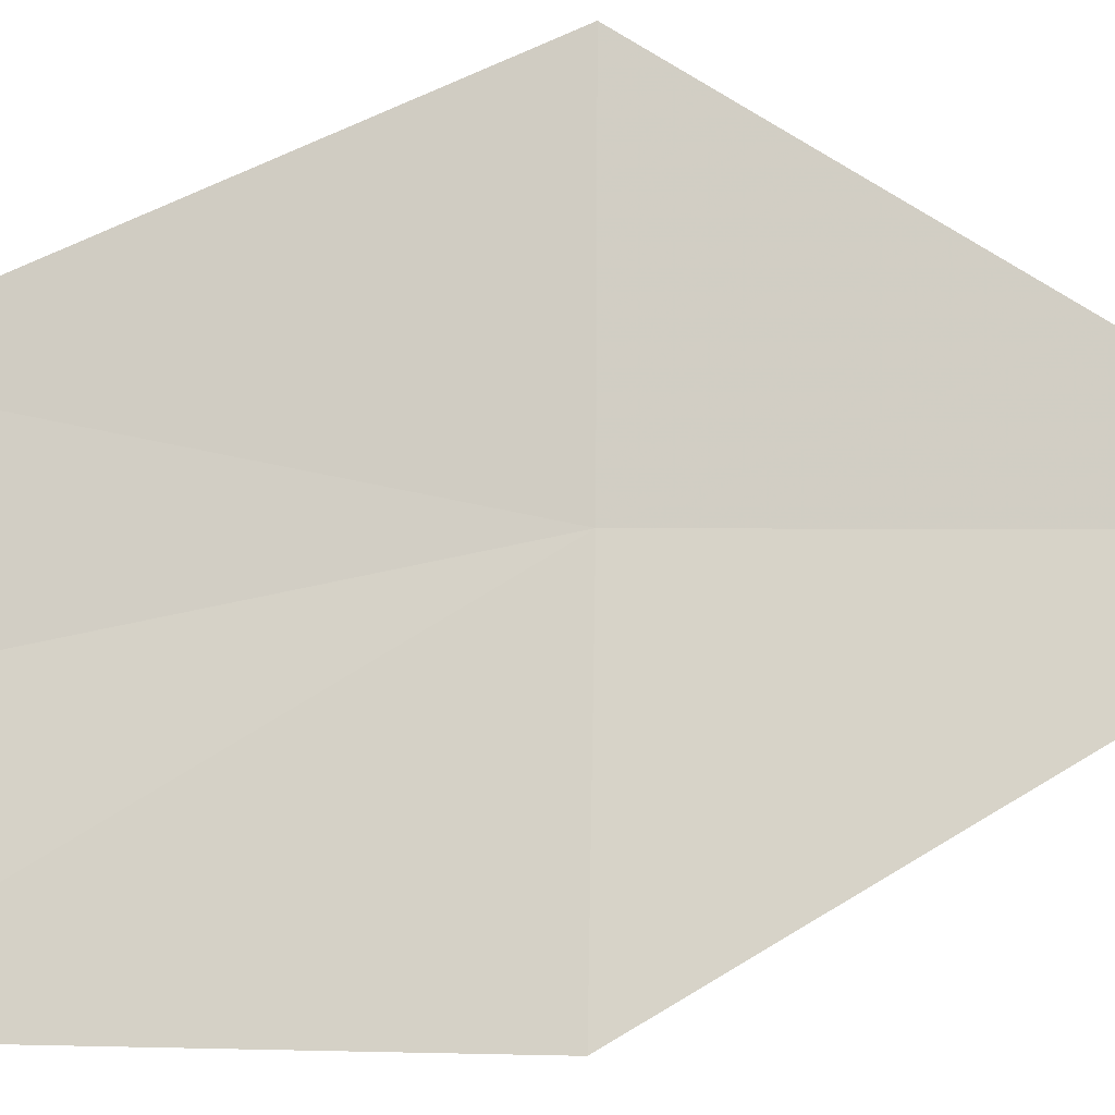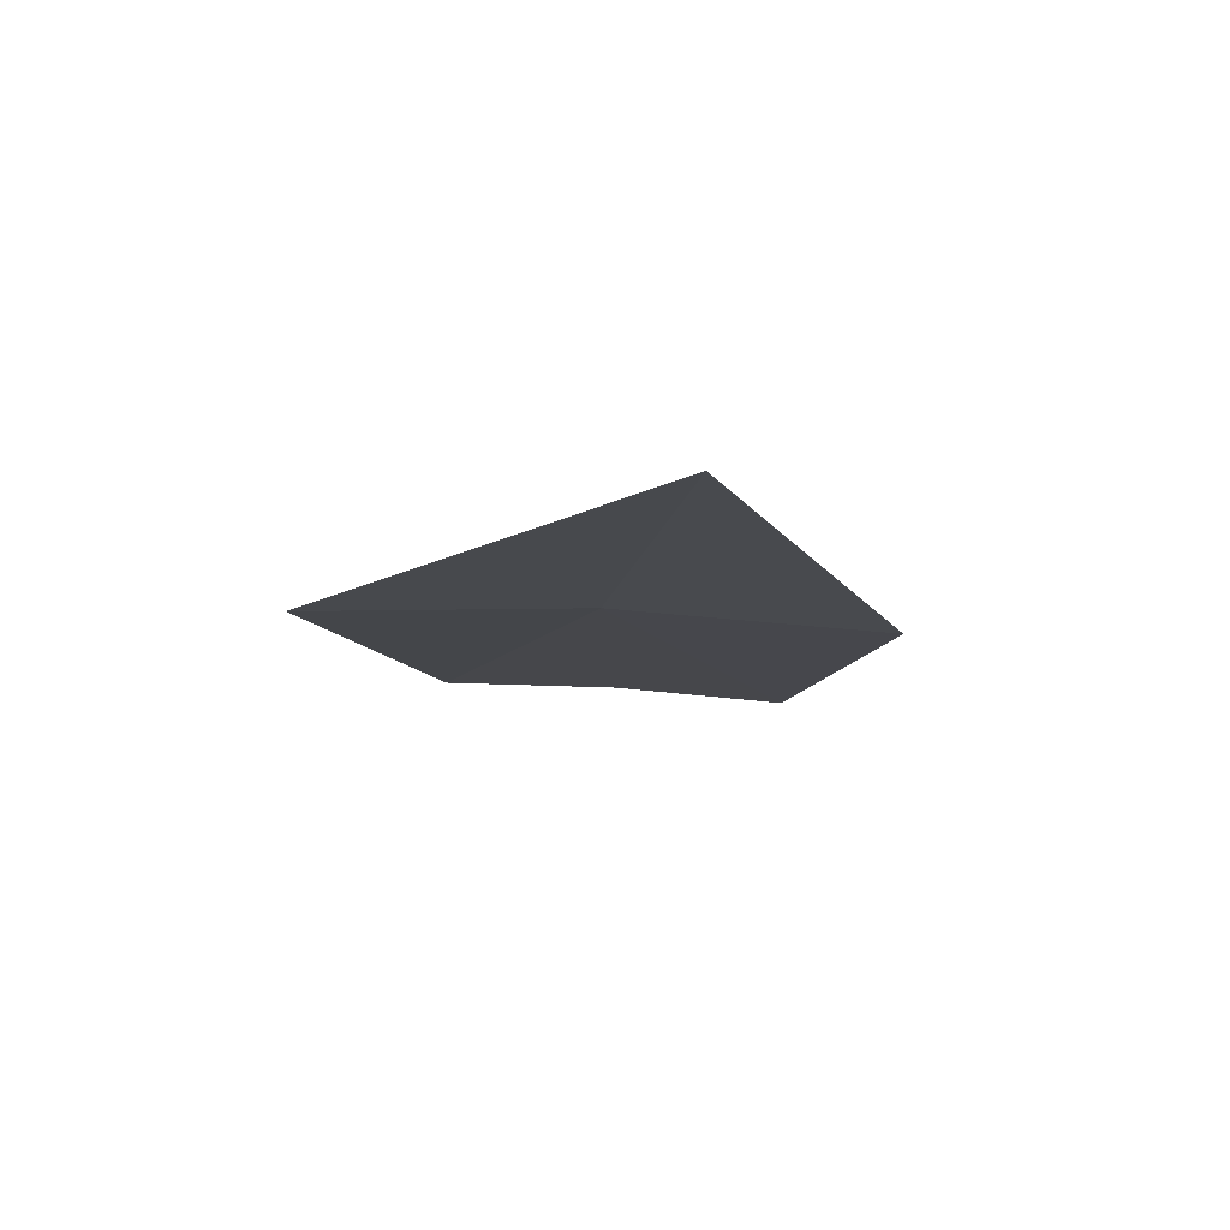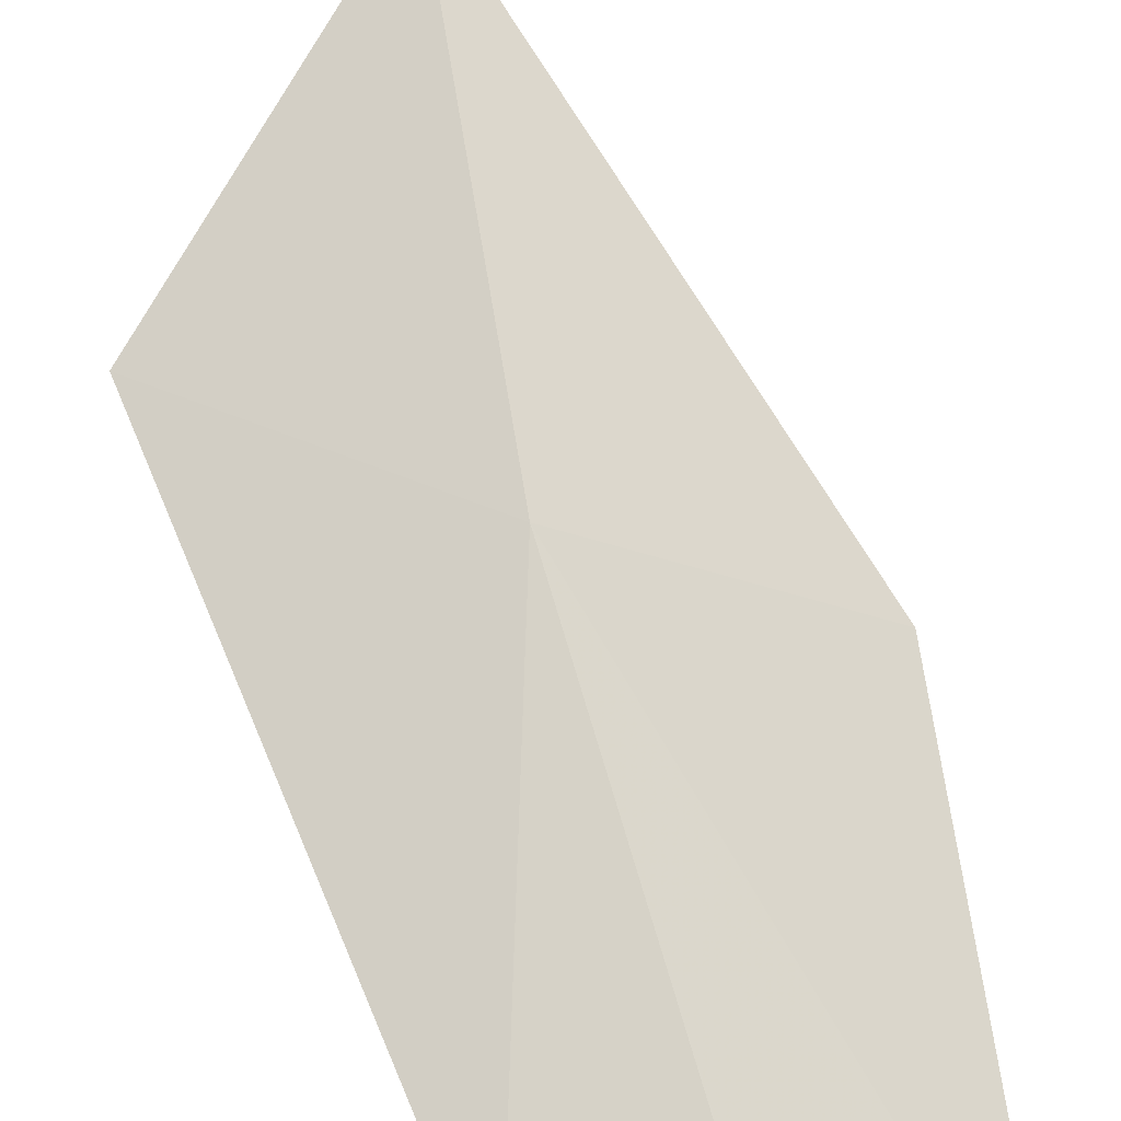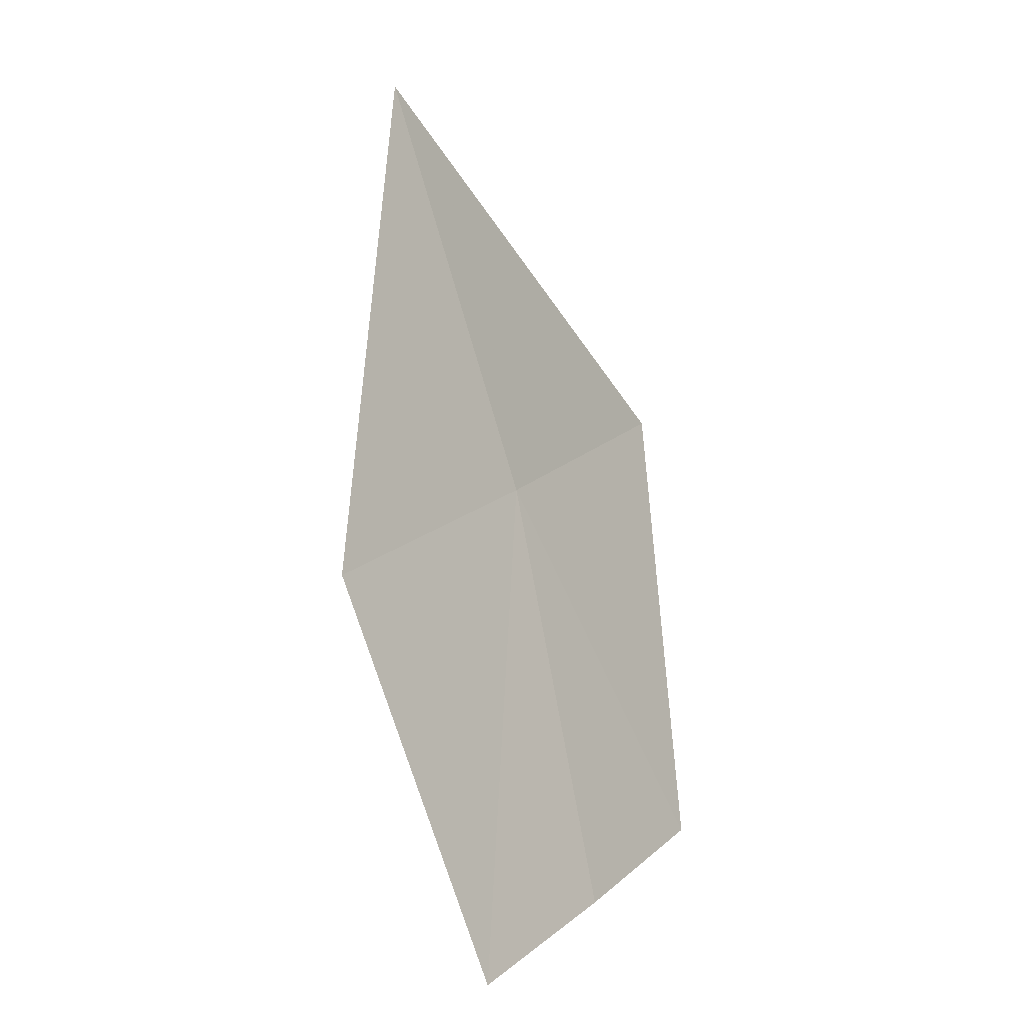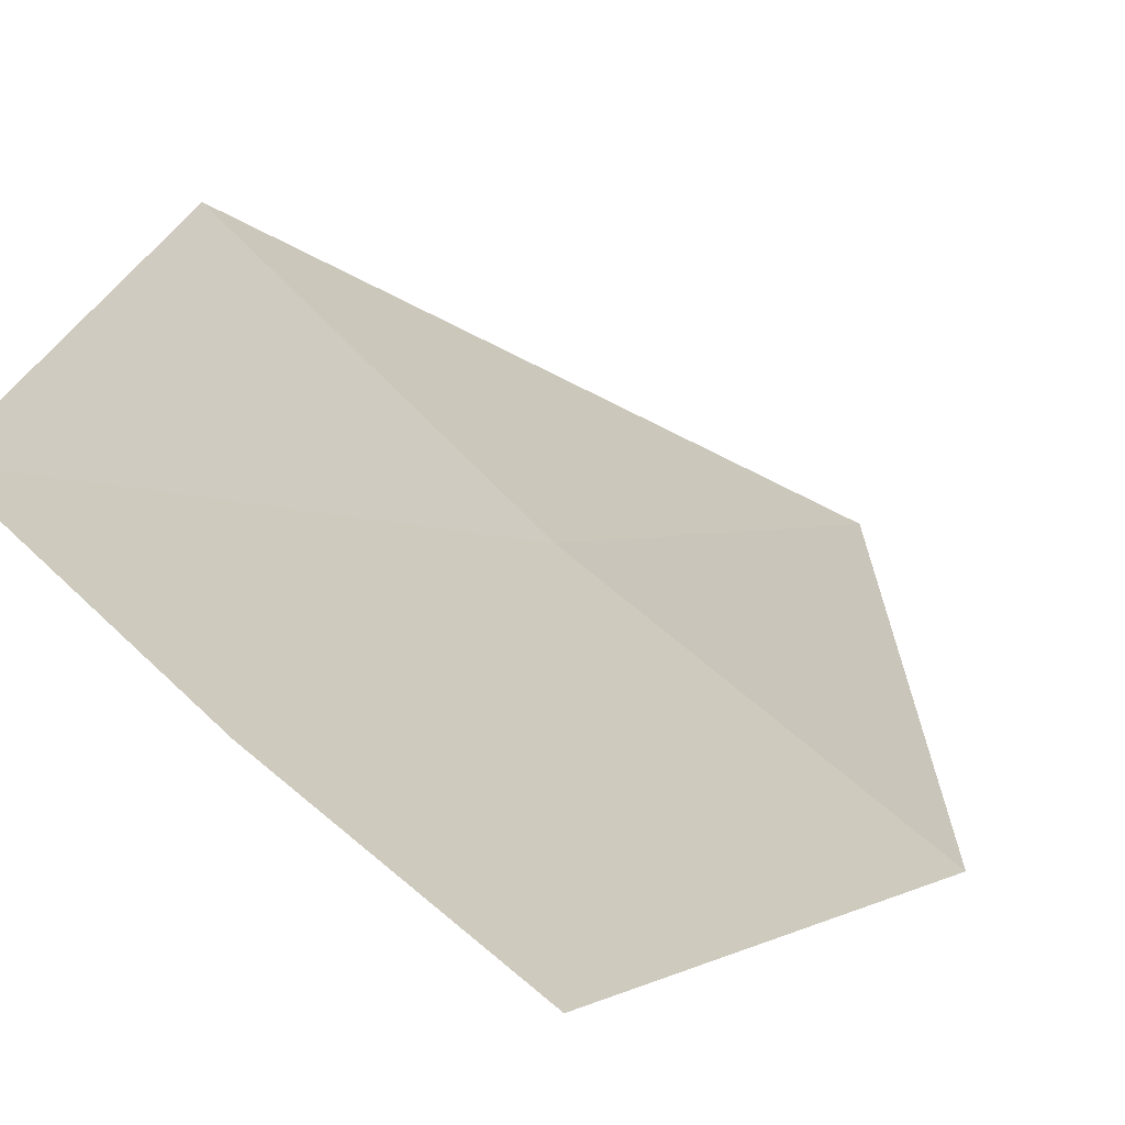
<metadata>
{"format":"obj","ext":"obj","renderer":"f3d","projection":"perspective","resolution":1024,"background":"white","views":[{"elev":36.2,"azim":-100.3,"up":"+Y"},{"elev":64.2,"azim":-141.2,"up":"+Z"},{"elev":54.4,"azim":155.4,"up":"+Y"},{"elev":11.3,"azim":-13.5,"up":"+Z"},{"elev":-2.3,"azim":-170.8,"up":"+Y"}]}
</metadata>
<code>
v 10.71 -8.767 7.974
v 10.11 -9.234 7.851
v 10.37 -8.682 9.16
v 11.27 -8.243 8.079
v 10.49 -9.351 6.667
v 10.89 -9.046 6.752
v 11.27 -8.716 6.827
f 1 2 5
f 1 6 7
f 1 7 4
f 1 5 6
f 1 3 2
f 1 4 3

</code>
